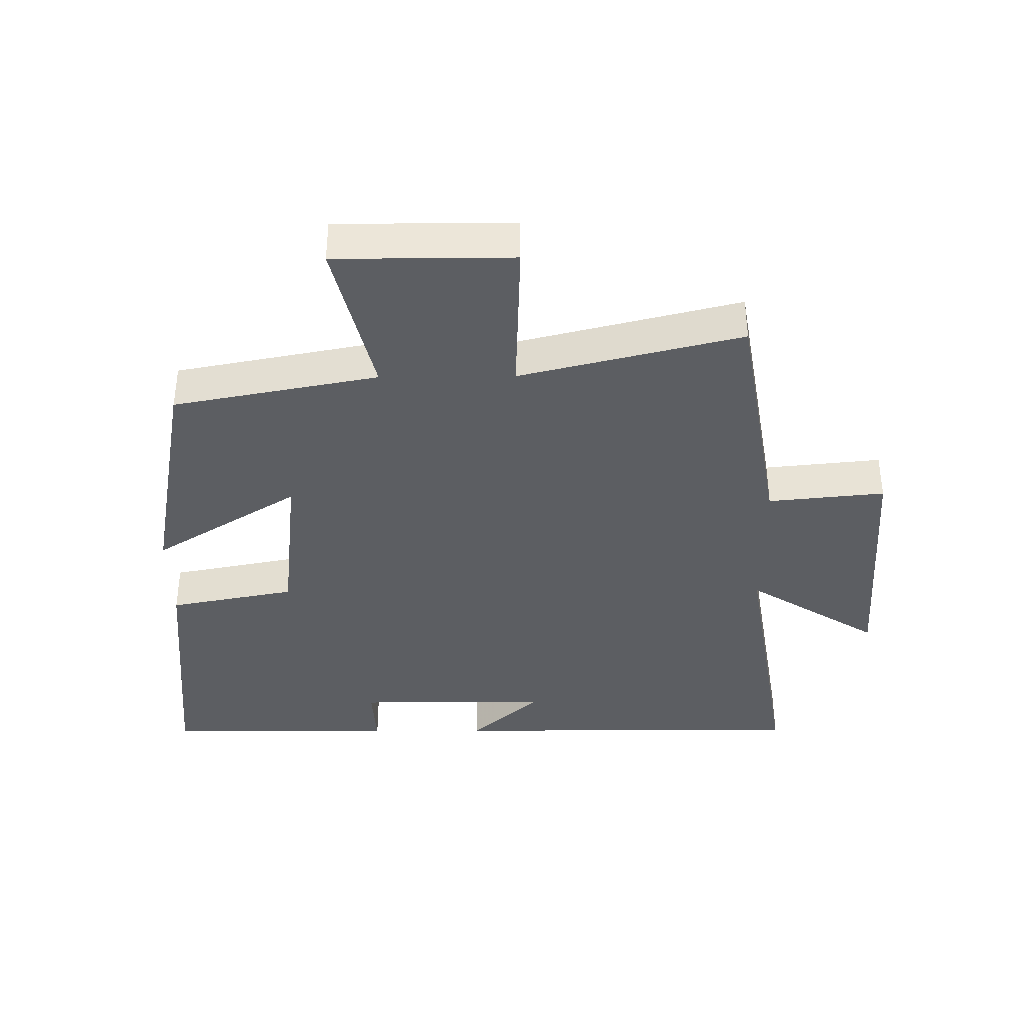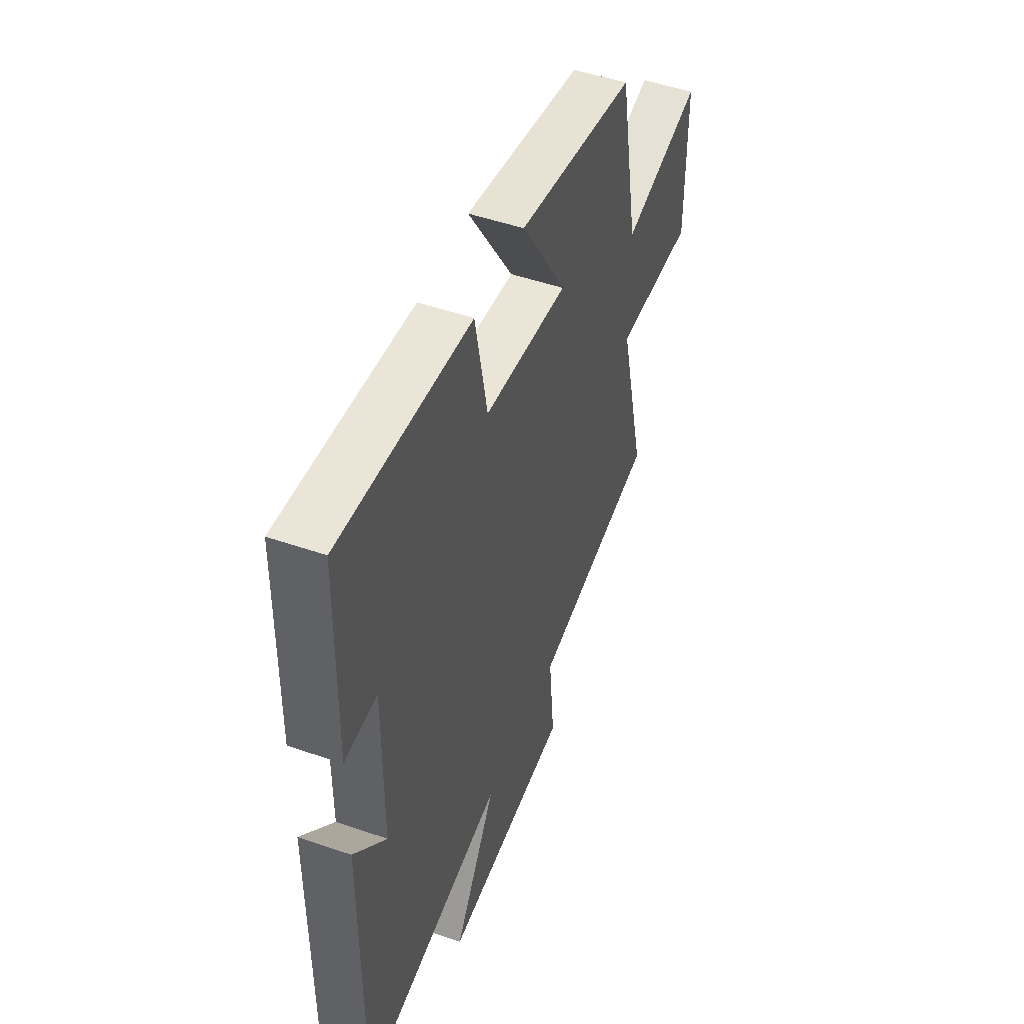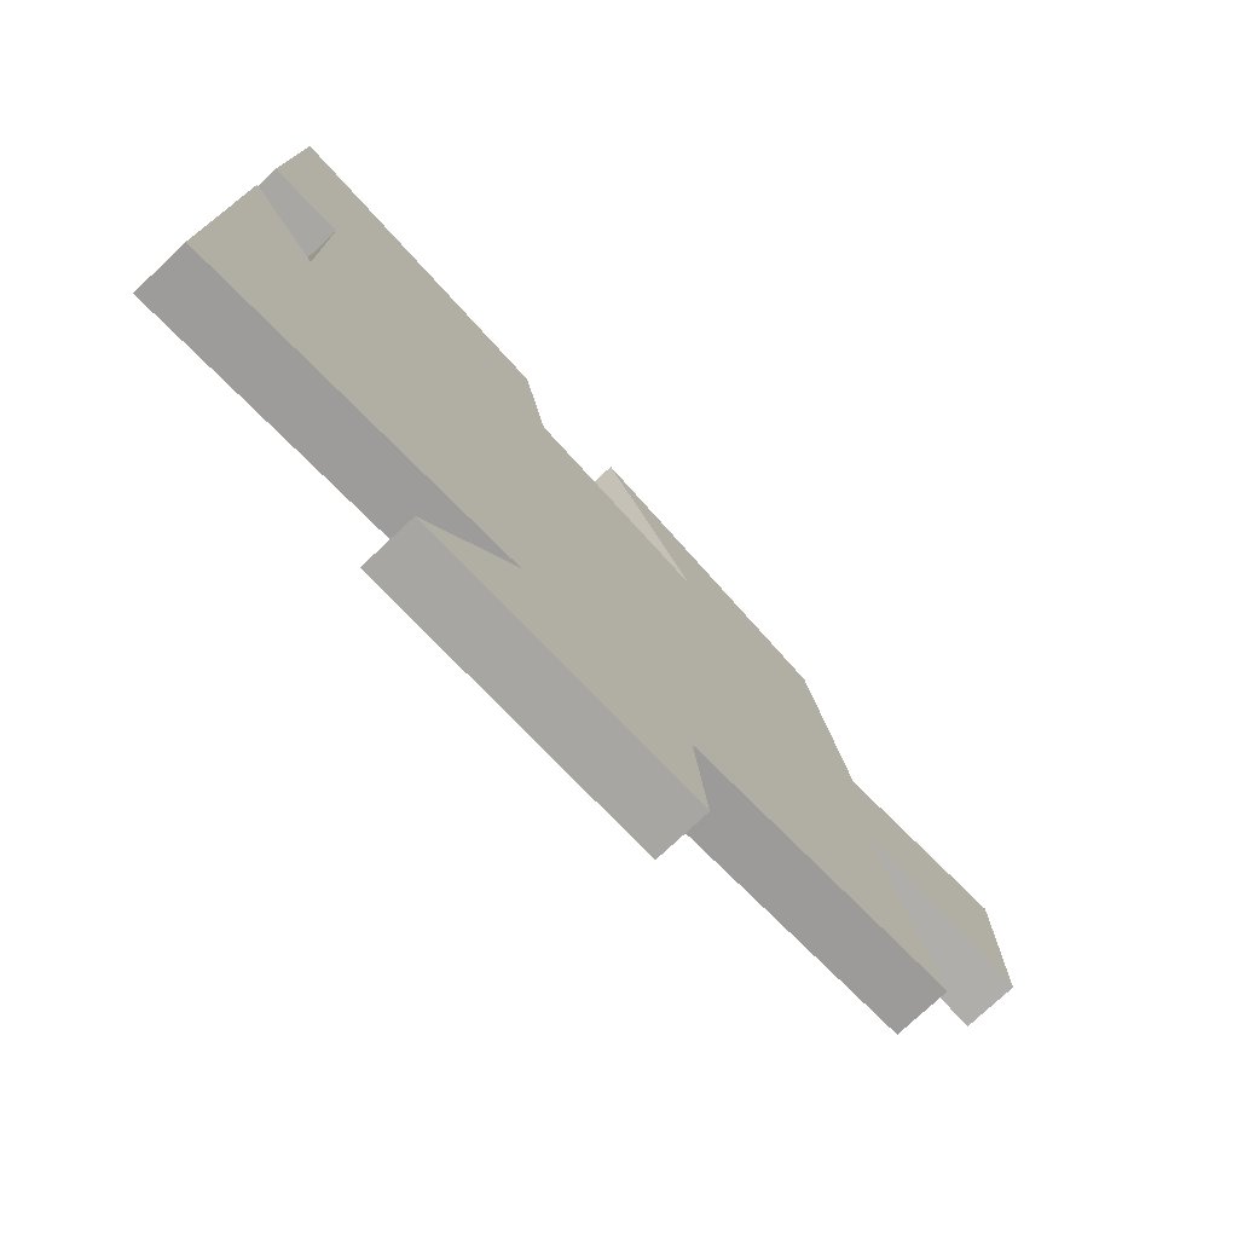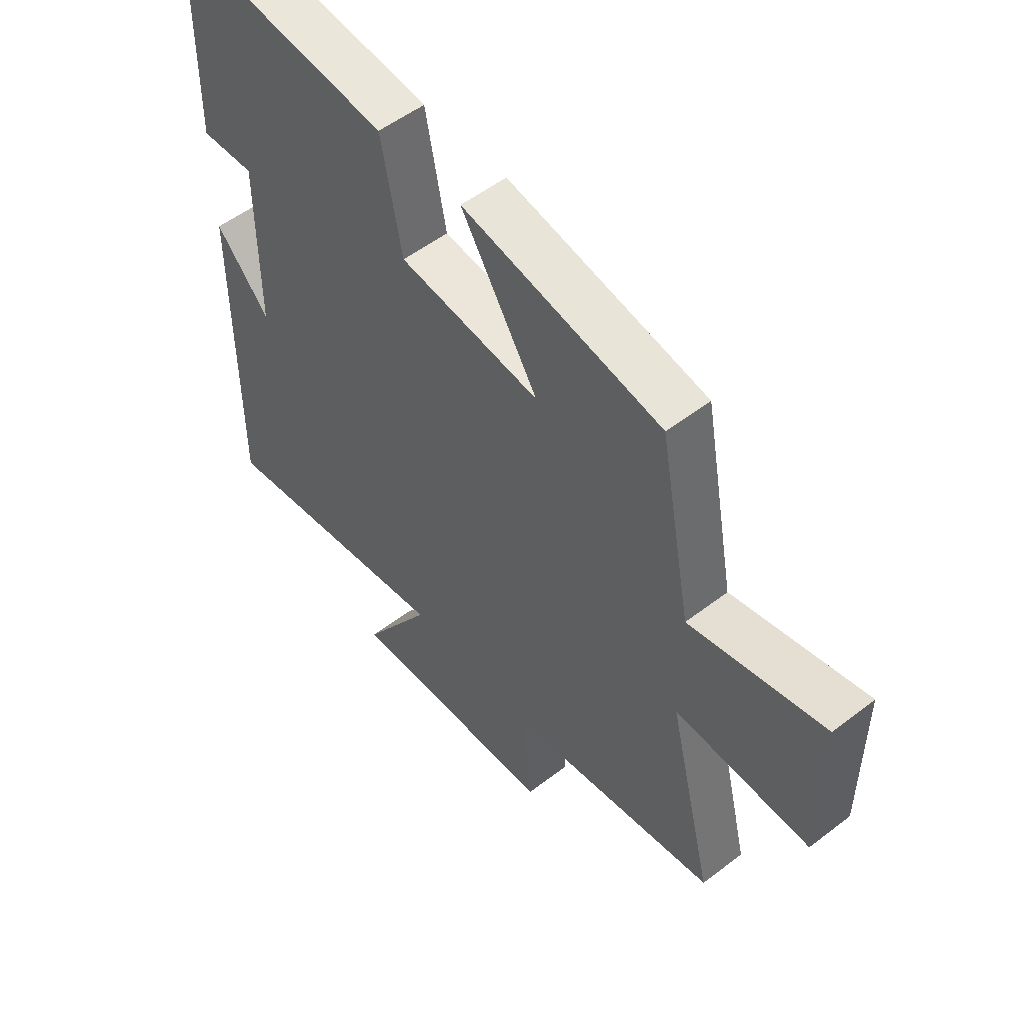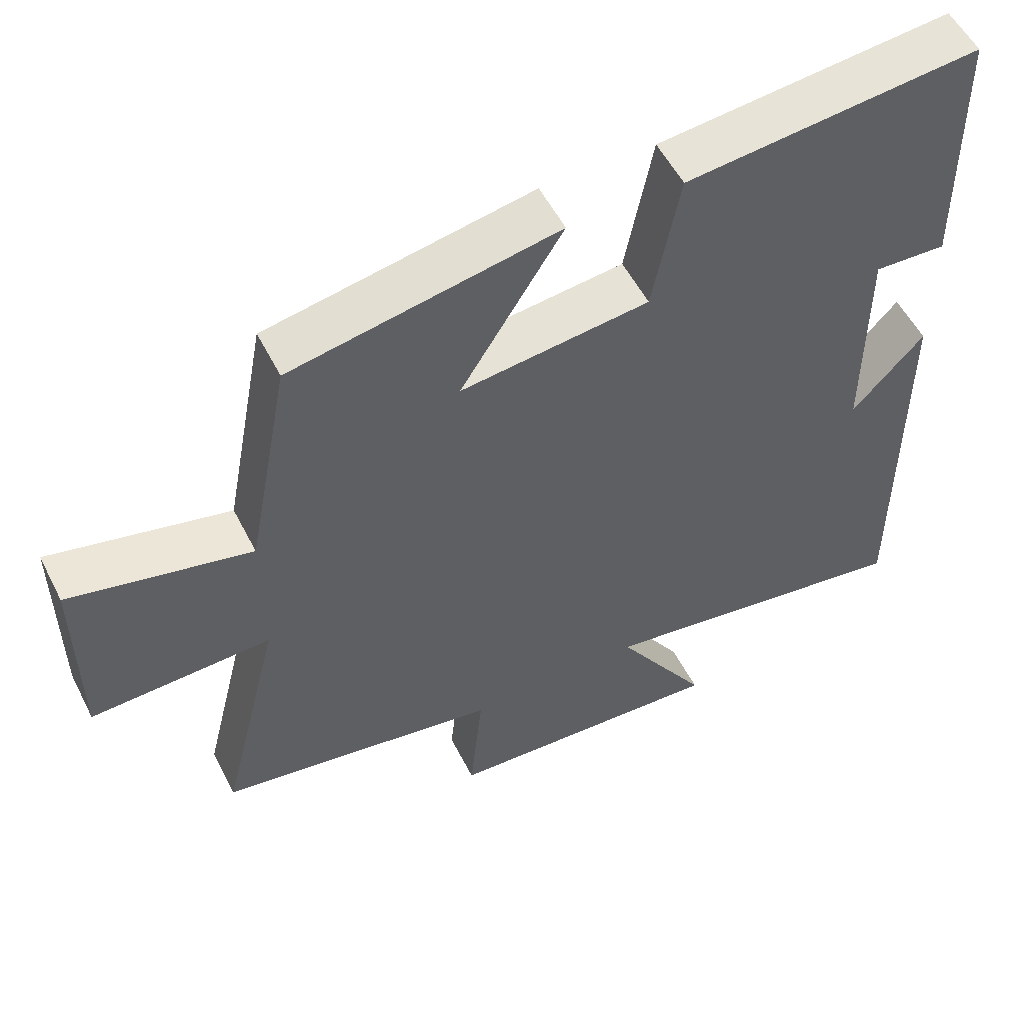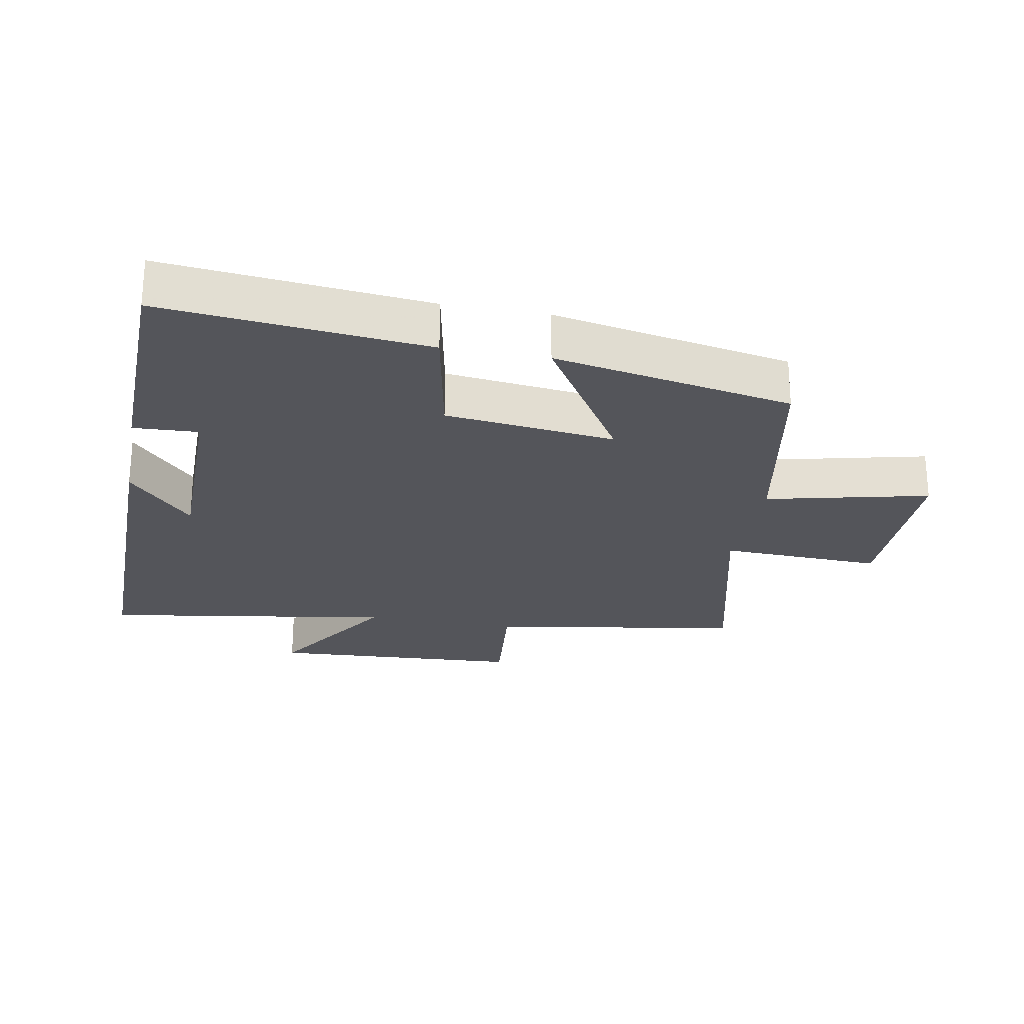
<metadata>
{"format":"obj","ext":"obj","renderer":"f3d","projection":"perspective","resolution":1024,"background":"white","views":[{"elev":-38.0,"azim":90.6,"up":"+Y"},{"elev":49.5,"azim":-69.1,"up":"+Z"},{"elev":-76.3,"azim":-46.8,"up":"+Z"},{"elev":53.5,"azim":50.6,"up":"+Z"},{"elev":54.5,"azim":153.3,"up":"+Z"},{"elev":-25.0,"azim":-10.6,"up":"+Y"}]}
</metadata>
<code>
v 0.584 0.07 -0.434
v 0.193 0.07 -0.5
v 0.211 0.07 -0.681
v -0.183 0.07 -0.705
v -0.053 0.07 -0.5
v -0.502 0.07 -0.572
v -0.5 0.07 -0.01
v -0.4 0.07 -0.119
v -0.4 0.07 0.183
v -0.5 0.07 0.178
v -0.494 0.07 0.54
v -0.087 0.07 0.5
v -0.049 0.07 0.303
v 0.213 0.07 0.273
v 0.071 0.07 0.5
v 0.44 0.07 0.431
v 0.5 0.07 0.114
v 0.75 0.07 0.173
v 0.75 0.07 -0.101
v 0.5 0.07 -0.092
v 0.584 0 -0.434
v 0.193 0 -0.5
v 0.211 0 -0.681
v -0.183 0 -0.705
v -0.053 0 -0.5
v -0.502 0 -0.572
v -0.5 0 -0.01
v -0.4 0 -0.119
v -0.4 0 0.183
v -0.5 0 0.178
v -0.494 0 0.54
v -0.087 0 0.5
v -0.049 0 0.303
v 0.213 0 0.273
v 0.071 0 0.5
v 0.44 0 0.431
v 0.5 0 0.114
v 0.75 0 0.173
v 0.75 0 -0.101
v 0.5 0 -0.092
f 17 18 19 20
f 15 16 17 20
f 14 15 20
f 13 14 20 1
f 10 11 12 13
f 9 10 13
f 8 9 13 1
f 5 6 7 8
f 5 8 1 2
f 2 3 4 5
f 40 39 38 37
f 40 37 36 35
f 40 35 34
f 21 40 34 33
f 33 32 31 30
f 33 30 29
f 21 33 29 28
f 28 27 26 25
f 22 21 28 25
f 25 24 23 22
f 1 21 22 2
f 2 22 23 3
f 3 23 24 4
f 4 24 25 5
f 5 25 26 6
f 6 26 27 7
f 7 27 28 8
f 8 28 29 9
f 9 29 30 10
f 10 30 31 11
f 11 31 32 12
f 12 32 33 13
f 13 33 34 14
f 14 34 35 15
f 15 35 36 16
f 16 36 37 17
f 17 37 38 18
f 18 38 39 19
f 19 39 40 20
f 20 40 21 1

</code>
